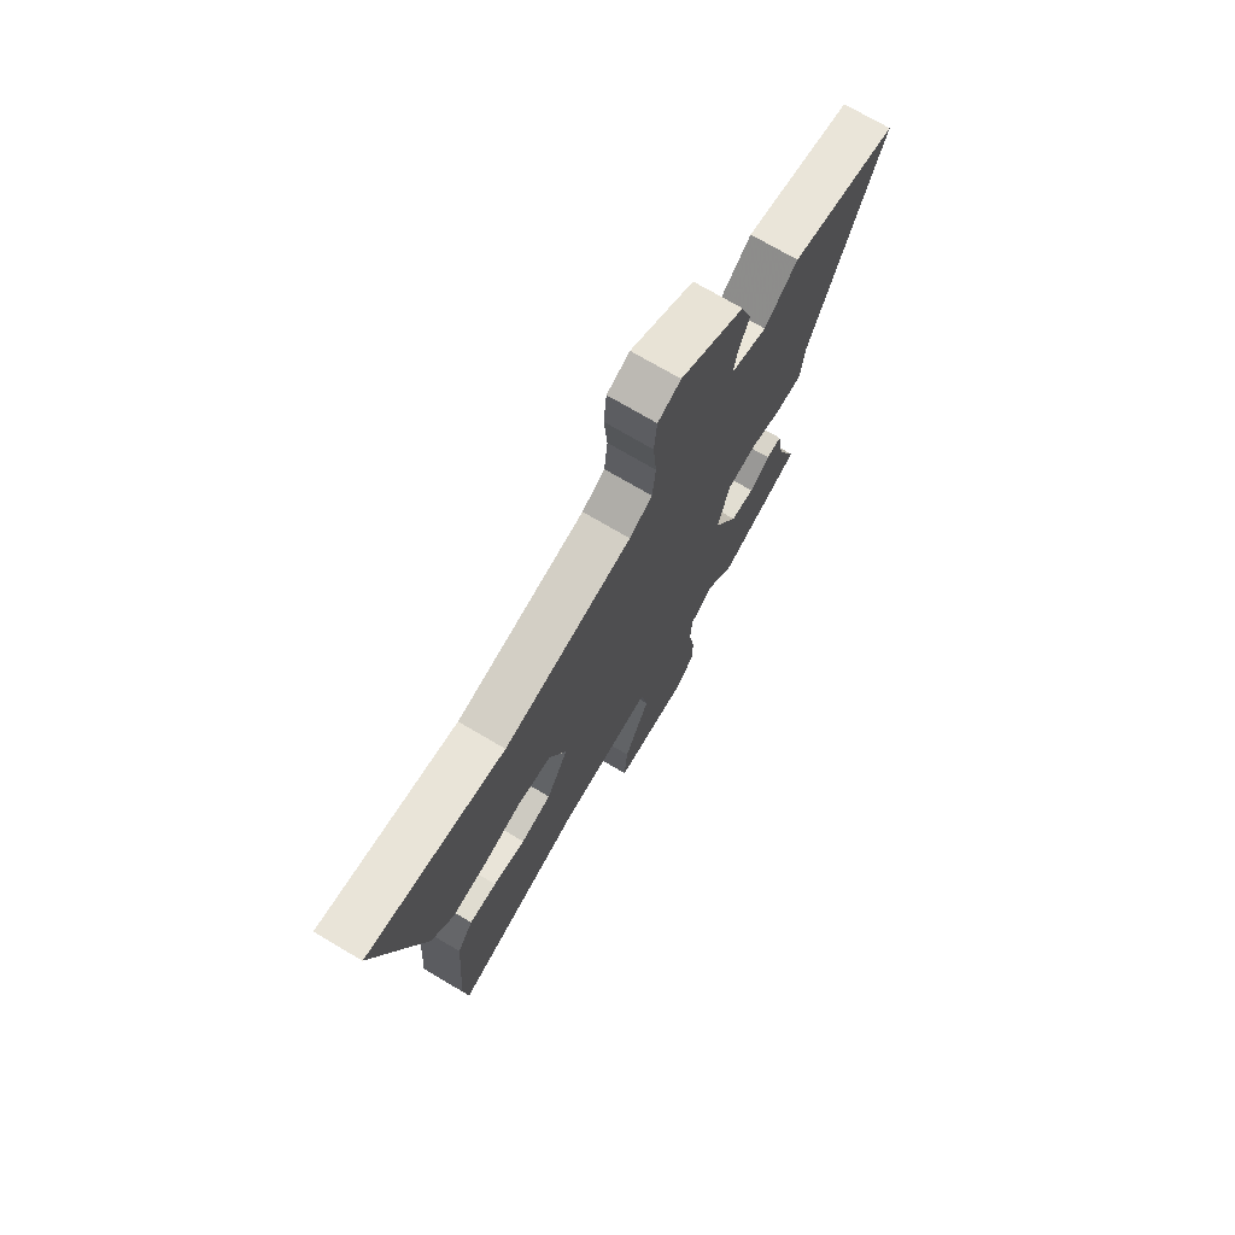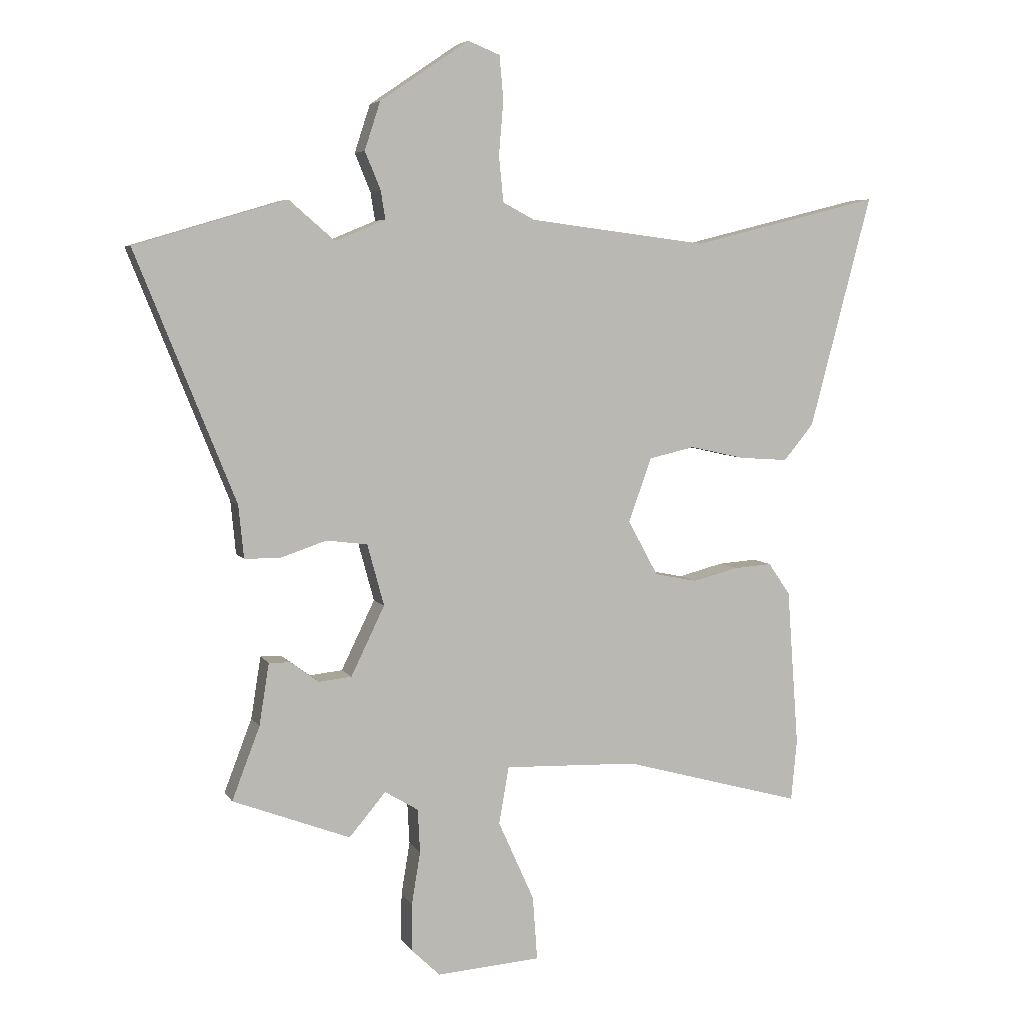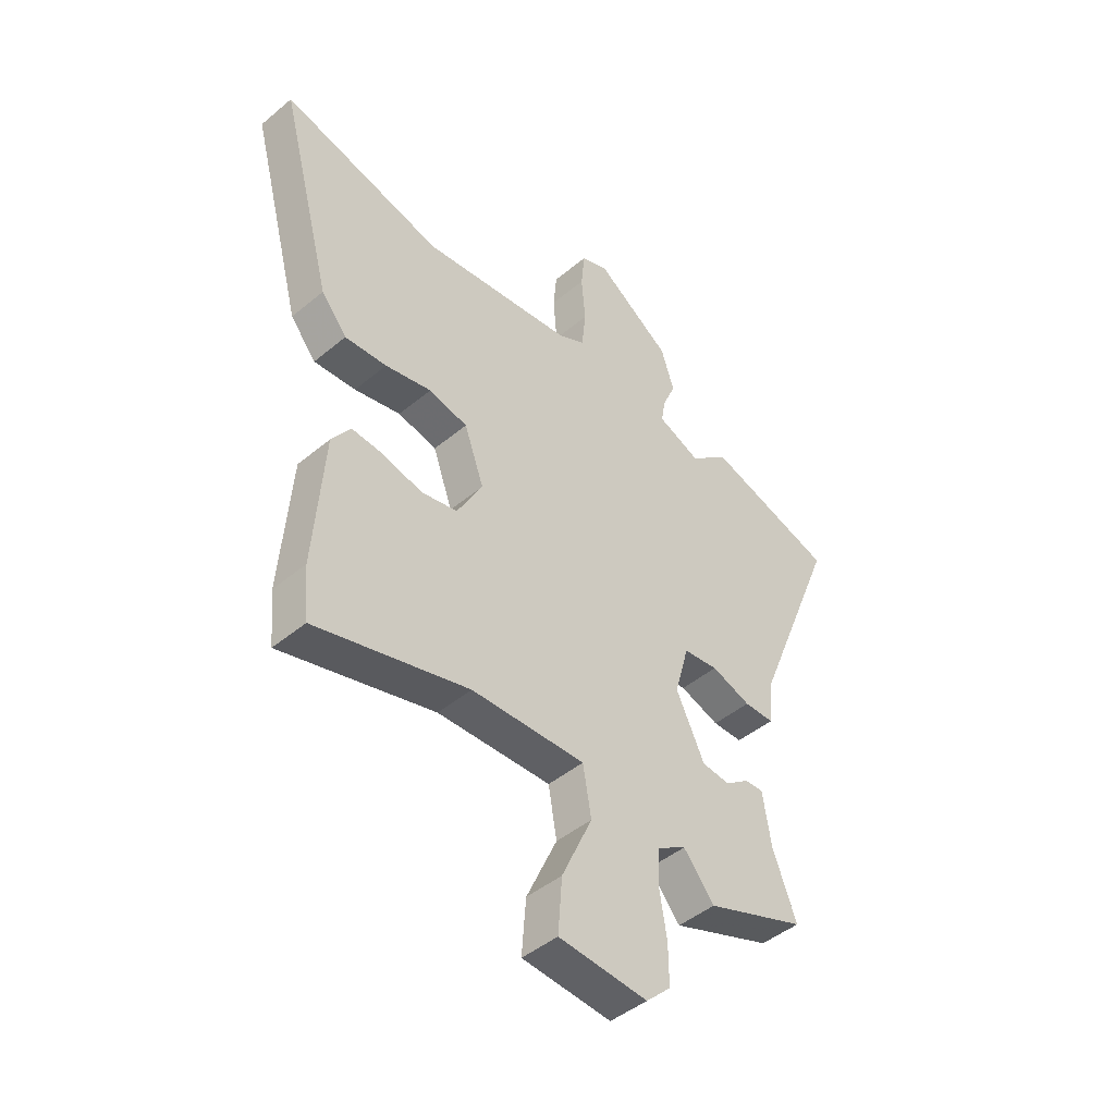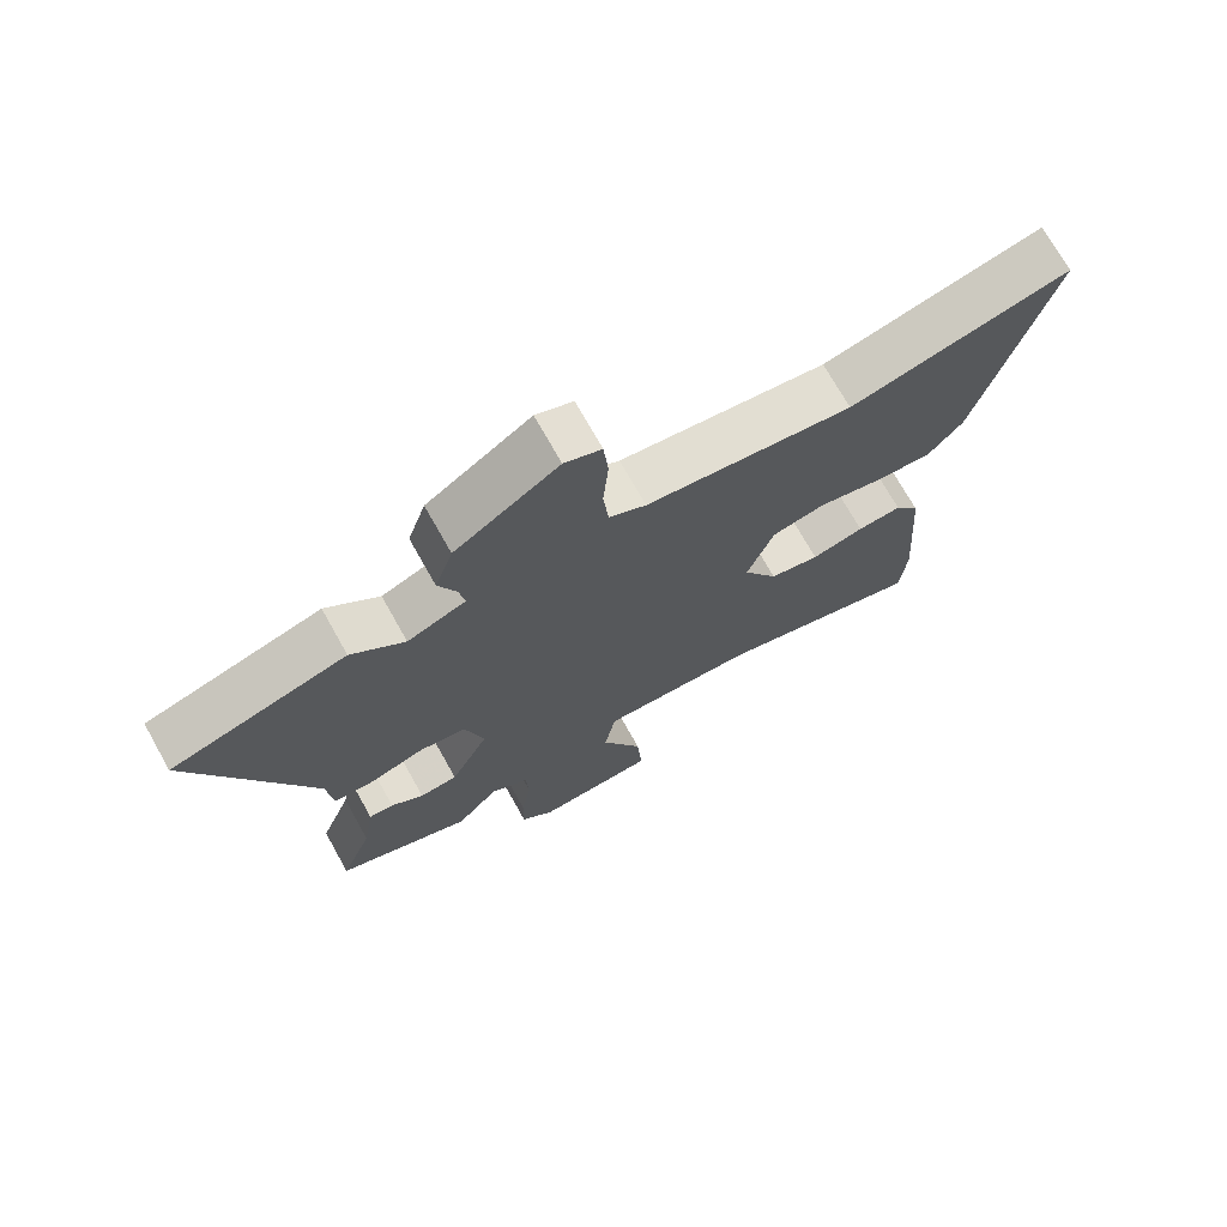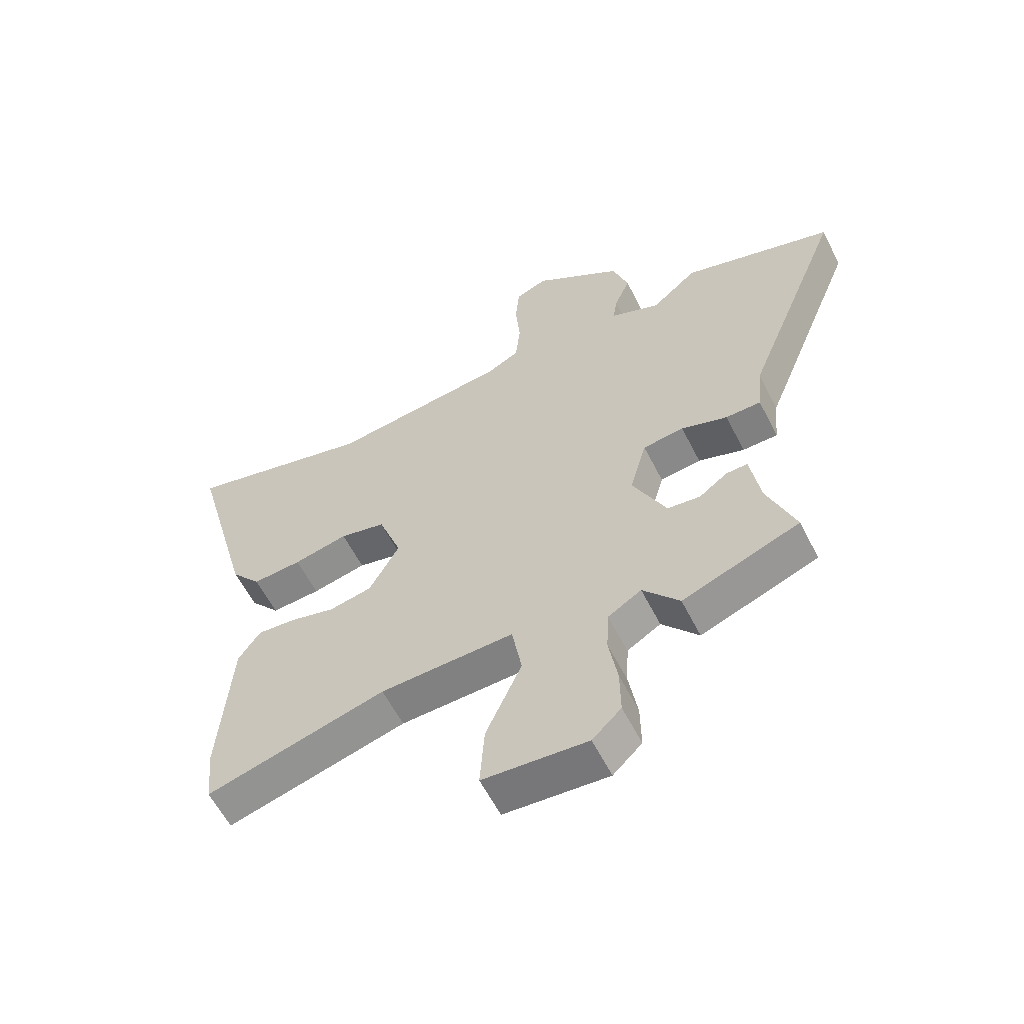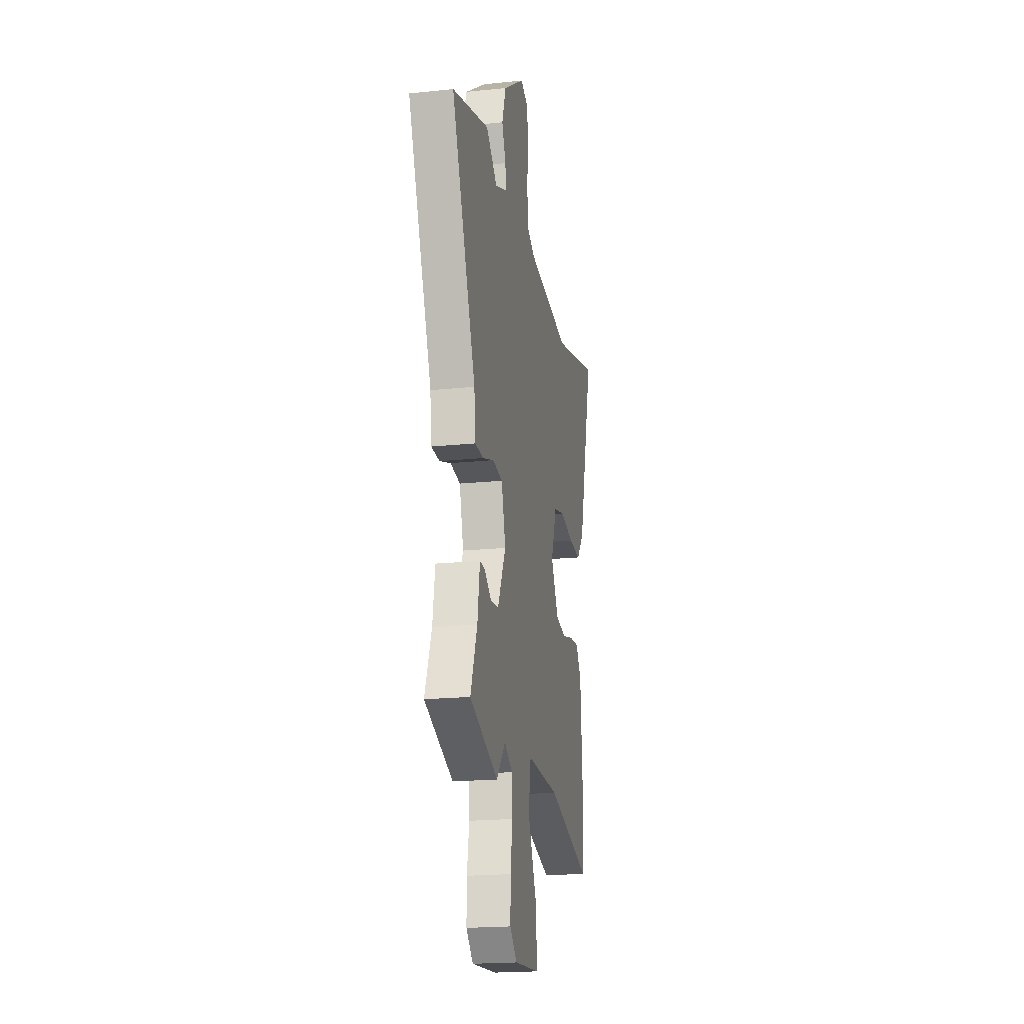
<metadata>
{"format":"obj","ext":"obj","renderer":"f3d","projection":"perspective","resolution":1024,"background":"white","views":[{"elev":73.8,"azim":-59.5,"up":"+Z"},{"elev":5.6,"azim":162.3,"up":"+Z"},{"elev":-45.7,"azim":-46.3,"up":"+Z"},{"elev":72.2,"azim":150.7,"up":"+Z"},{"elev":-59.5,"azim":26.8,"up":"+Z"},{"elev":-19.9,"azim":100.9,"up":"+Z"}]}
</metadata>
<code>
v 0.535 0.07 -0.487
v 0.332 0.07 -0.564
v 0.269 0.07 -0.489
v 0.211 0.07 -0.524
v 0.207 0.07 -0.599
v 0.222 0.07 -0.69
v 0.223 0.07 -0.772
v 0.173 0.07 -0.82
v -0.007 0.07 -0.807
v 0.001 0.07 -0.697
v 0.063 0.07 -0.559
v 0.046 0.07 -0.46
v -0.185 0.07 -0.468
v -0.495 0.07 -0.553
v -0.505 0.07 -0.448
v -0.485 0.07 -0.175
v -0.447 0.07 -0.12
v -0.381 0.07 -0.125
v -0.303 0.07 -0.145
v -0.229 0.07 -0.13
v -0.177 0.07 -0.035
v -0.217 0.07 0.076
v -0.296 0.07 0.094
v -0.39 0.07 0.073
v -0.475 0.07 0.067
v -0.527 0.07 0.13
v -0.634 0.07 0.533
v -0.308 0.07 0.452
v 0 0.07 0.491
v 0.055 0.07 0.52
v 0.063 0.07 0.599
v 0.055 0.07 0.693
v 0.062 0.07 0.768
v 0.117 0.07 0.79
v 0.271 0.07 0.686
v 0.298 0.07 0.603
v 0.271 0.07 0.538
v 0.263 0.07 0.489
v 0.35 0.07 0.453
v 0.429 0.07 0.521
v 0.691 0.07 0.443
v 0.519 0.07 0.015
v 0.51 0.07 -0.076
v 0.449 0.07 -0.077
v 0.369 0.07 -0.05
v 0.298 0.07 -0.059
v 0.269 0.07 -0.165
v 0.327 0.07 -0.285
v 0.384 0.07 -0.291
v 0.433 0.07 -0.255
v 0.47 0.07 -0.254
v 0.487 0.07 -0.361
v 0.535 0 -0.487
v 0.332 0 -0.564
v 0.269 0 -0.489
v 0.211 0 -0.524
v 0.207 0 -0.599
v 0.222 0 -0.69
v 0.223 0 -0.772
v 0.173 0 -0.82
v -0.007 0 -0.807
v 0.001 0 -0.697
v 0.063 0 -0.559
v 0.046 0 -0.46
v -0.185 0 -0.468
v -0.495 0 -0.553
v -0.505 0 -0.448
v -0.485 0 -0.175
v -0.447 0 -0.12
v -0.381 0 -0.125
v -0.303 0 -0.145
v -0.229 0 -0.13
v -0.177 0 -0.035
v -0.217 0 0.076
v -0.296 0 0.094
v -0.39 0 0.073
v -0.475 0 0.067
v -0.527 0 0.13
v -0.634 0 0.533
v -0.308 0 0.452
v 0 0 0.491
v 0.055 0 0.52
v 0.063 0 0.599
v 0.055 0 0.693
v 0.062 0 0.768
v 0.117 0 0.79
v 0.271 0 0.686
v 0.298 0 0.603
v 0.271 0 0.538
v 0.263 0 0.489
v 0.35 0 0.453
v 0.429 0 0.521
v 0.691 0 0.443
v 0.519 0 0.015
v 0.51 0 -0.076
v 0.449 0 -0.077
v 0.369 0 -0.05
v 0.298 0 -0.059
v 0.269 0 -0.165
v 0.327 0 -0.285
v 0.384 0 -0.291
v 0.433 0 -0.255
v 0.47 0 -0.254
v 0.487 0 -0.361
f 49 50 51 52
f 1 2 3
f 52 1 3
f 49 52 3
f 48 49 3
f 47 48 3 4
f 42 43 44 45
f 42 45 46
f 41 42 46
f 40 41 46
f 39 40 46
f 38 39 46 47
f 35 36 37
f 34 35 37
f 33 34 37
f 32 33 37
f 31 32 37
f 30 31 37 38
f 38 47 4
f 30 38 4
f 29 30 4
f 26 27 28
f 25 26 28
f 24 25 28
f 23 24 28
f 22 23 28 29
f 17 18 19
f 16 17 19
f 15 16 19
f 14 15 19
f 13 14 19
f 12 13 19 20
f 9 10 11
f 8 9 11
f 7 8 11
f 6 7 11
f 5 6 11
f 5 11 12
f 4 5 12
f 29 4 12
f 22 29 12
f 21 22 12
f 12 20 21
f 104 103 102 101
f 55 54 53
f 55 53 104
f 55 104 101
f 55 101 100
f 56 55 100 99
f 97 96 95 94
f 98 97 94
f 98 94 93
f 98 93 92
f 98 92 91
f 99 98 91 90
f 89 88 87
f 89 87 86
f 89 86 85
f 89 85 84
f 89 84 83
f 90 89 83 82
f 56 99 90
f 56 90 82
f 56 82 81
f 80 79 78
f 80 78 77
f 80 77 76
f 80 76 75
f 81 80 75 74
f 71 70 69
f 71 69 68
f 71 68 67
f 71 67 66
f 71 66 65
f 72 71 65 64
f 63 62 61
f 63 61 60
f 63 60 59
f 63 59 58
f 63 58 57
f 64 63 57
f 64 57 56
f 64 56 81
f 64 81 74
f 64 74 73
f 73 72 64
f 1 53 54 2
f 2 54 55 3
f 3 55 56 4
f 4 56 57 5
f 5 57 58 6
f 6 58 59 7
f 7 59 60 8
f 8 60 61 9
f 9 61 62 10
f 10 62 63 11
f 11 63 64 12
f 12 64 65 13
f 13 65 66 14
f 14 66 67 15
f 15 67 68 16
f 16 68 69 17
f 17 69 70 18
f 18 70 71 19
f 19 71 72 20
f 20 72 73 21
f 21 73 74 22
f 22 74 75 23
f 23 75 76 24
f 24 76 77 25
f 25 77 78 26
f 26 78 79 27
f 27 79 80 28
f 28 80 81 29
f 29 81 82 30
f 30 82 83 31
f 31 83 84 32
f 32 84 85 33
f 33 85 86 34
f 34 86 87 35
f 35 87 88 36
f 36 88 89 37
f 37 89 90 38
f 38 90 91 39
f 39 91 92 40
f 40 92 93 41
f 41 93 94 42
f 42 94 95 43
f 43 95 96 44
f 44 96 97 45
f 45 97 98 46
f 46 98 99 47
f 47 99 100 48
f 48 100 101 49
f 49 101 102 50
f 50 102 103 51
f 51 103 104 52
f 52 104 53 1

</code>
